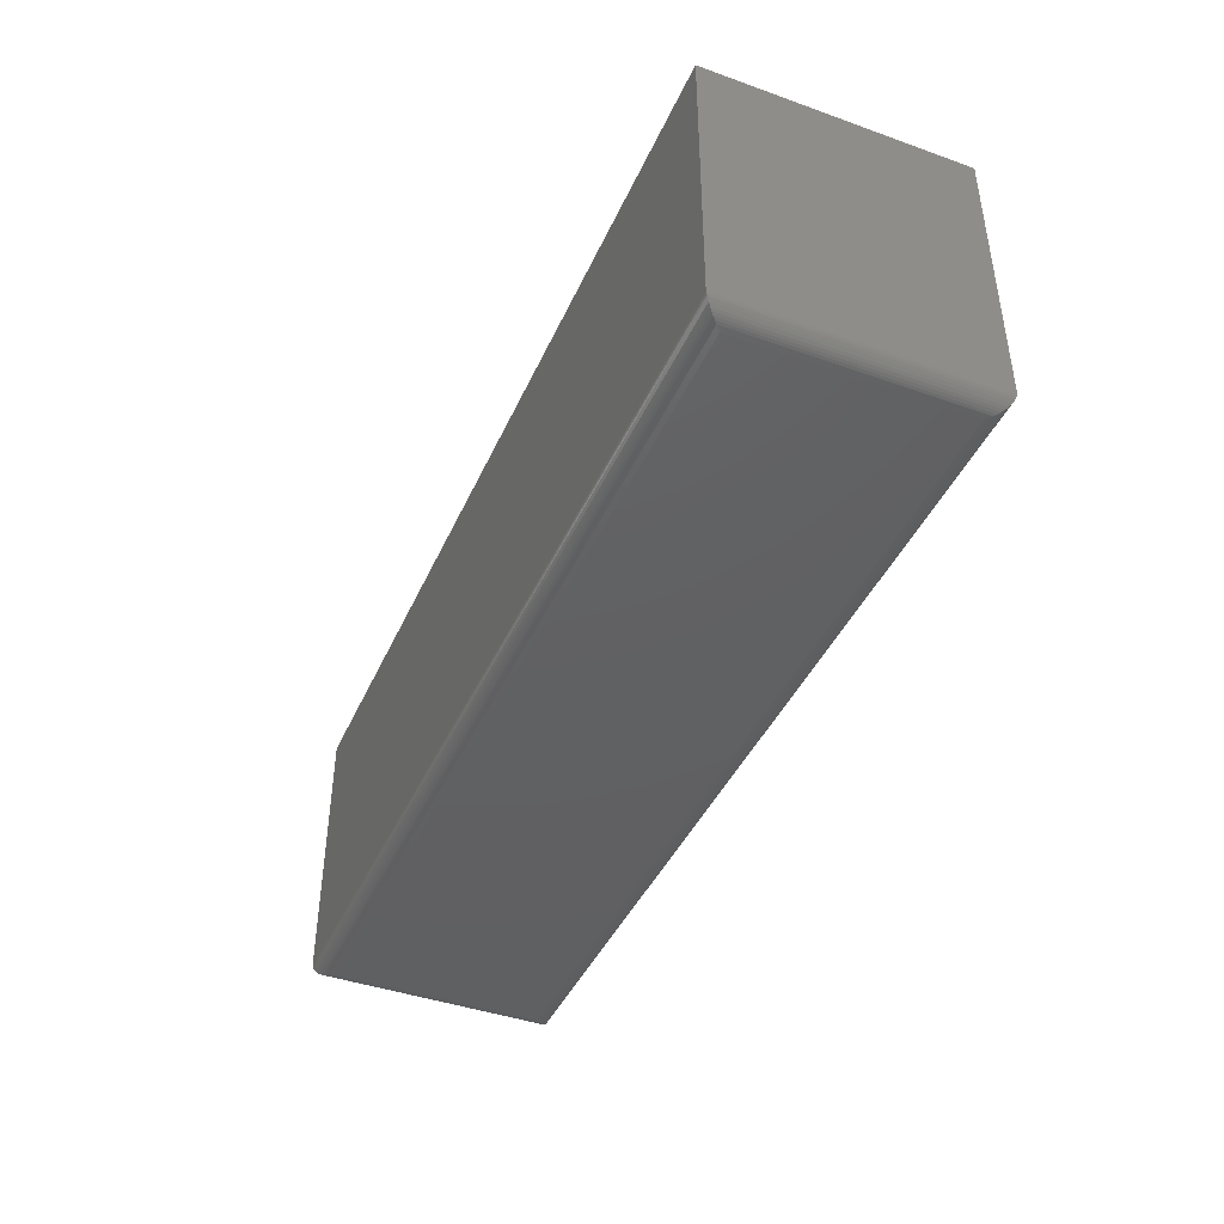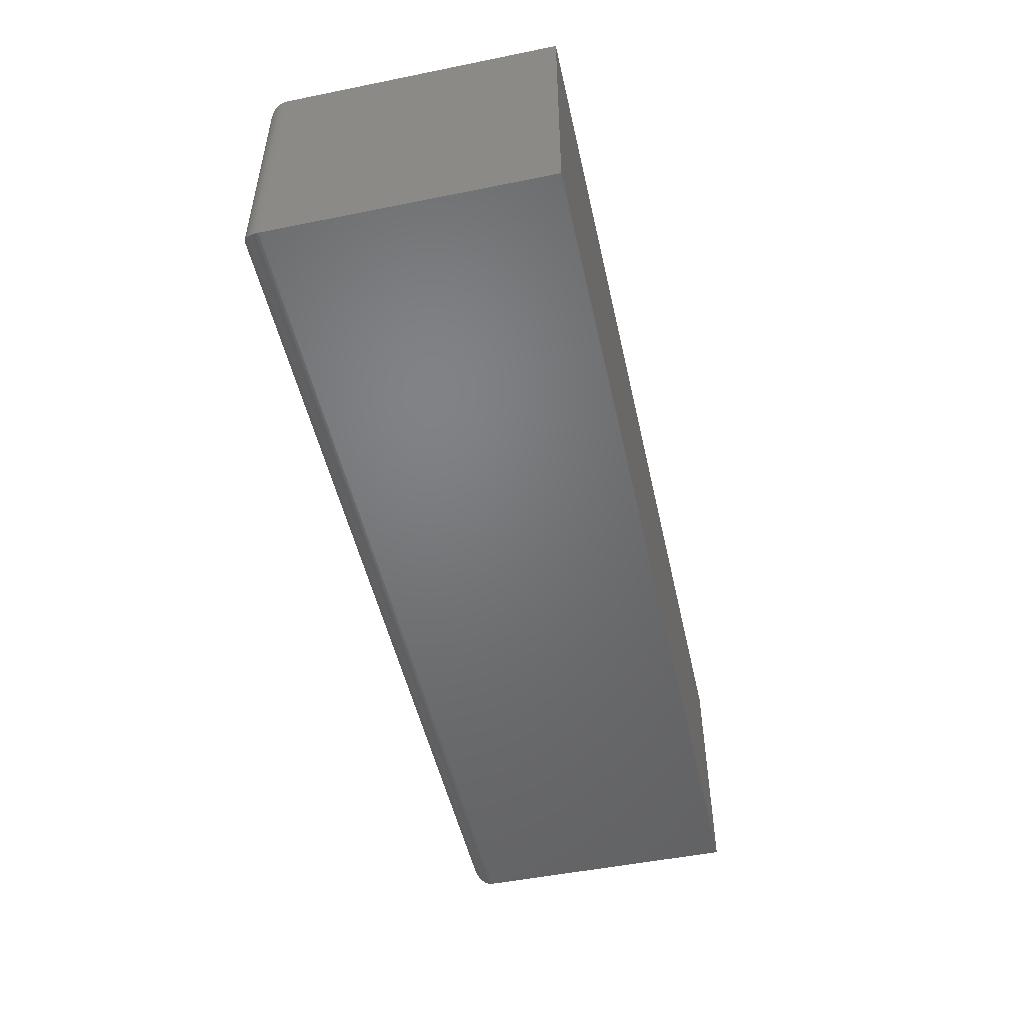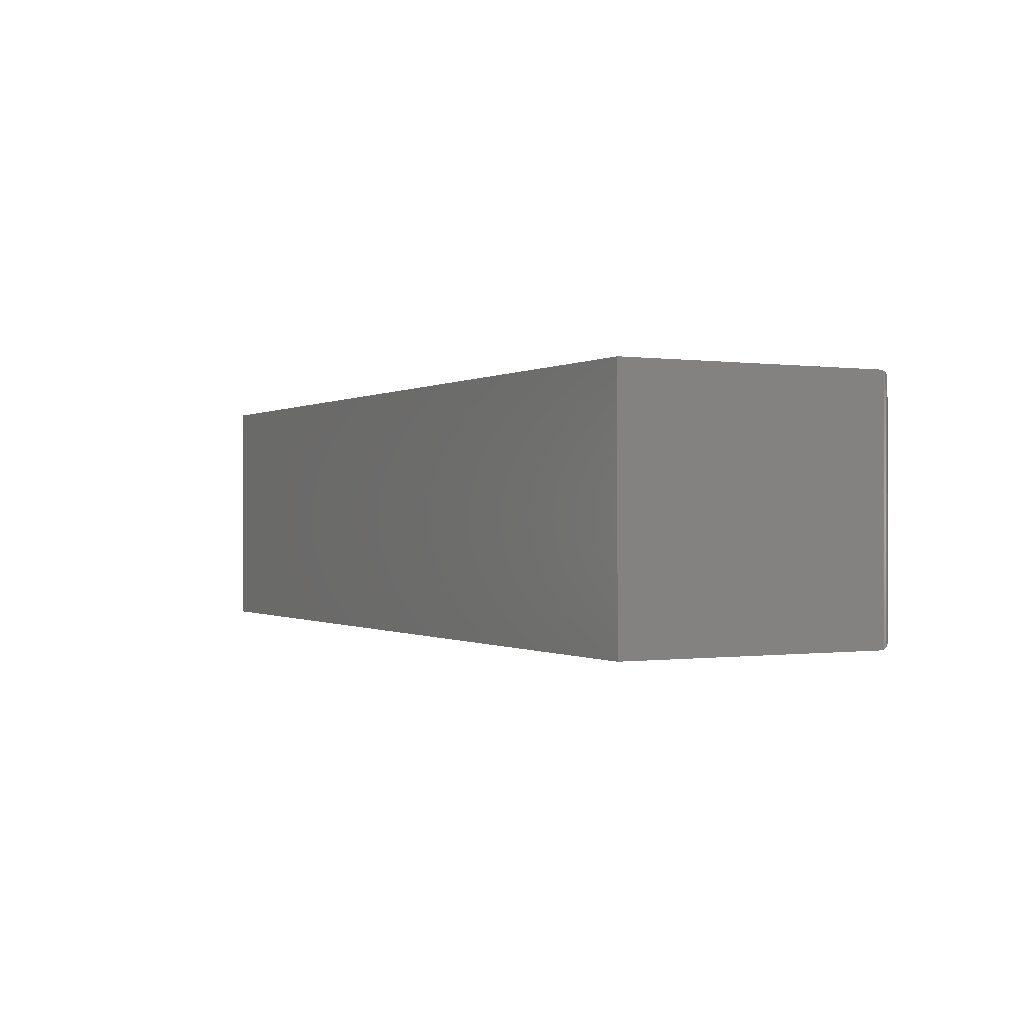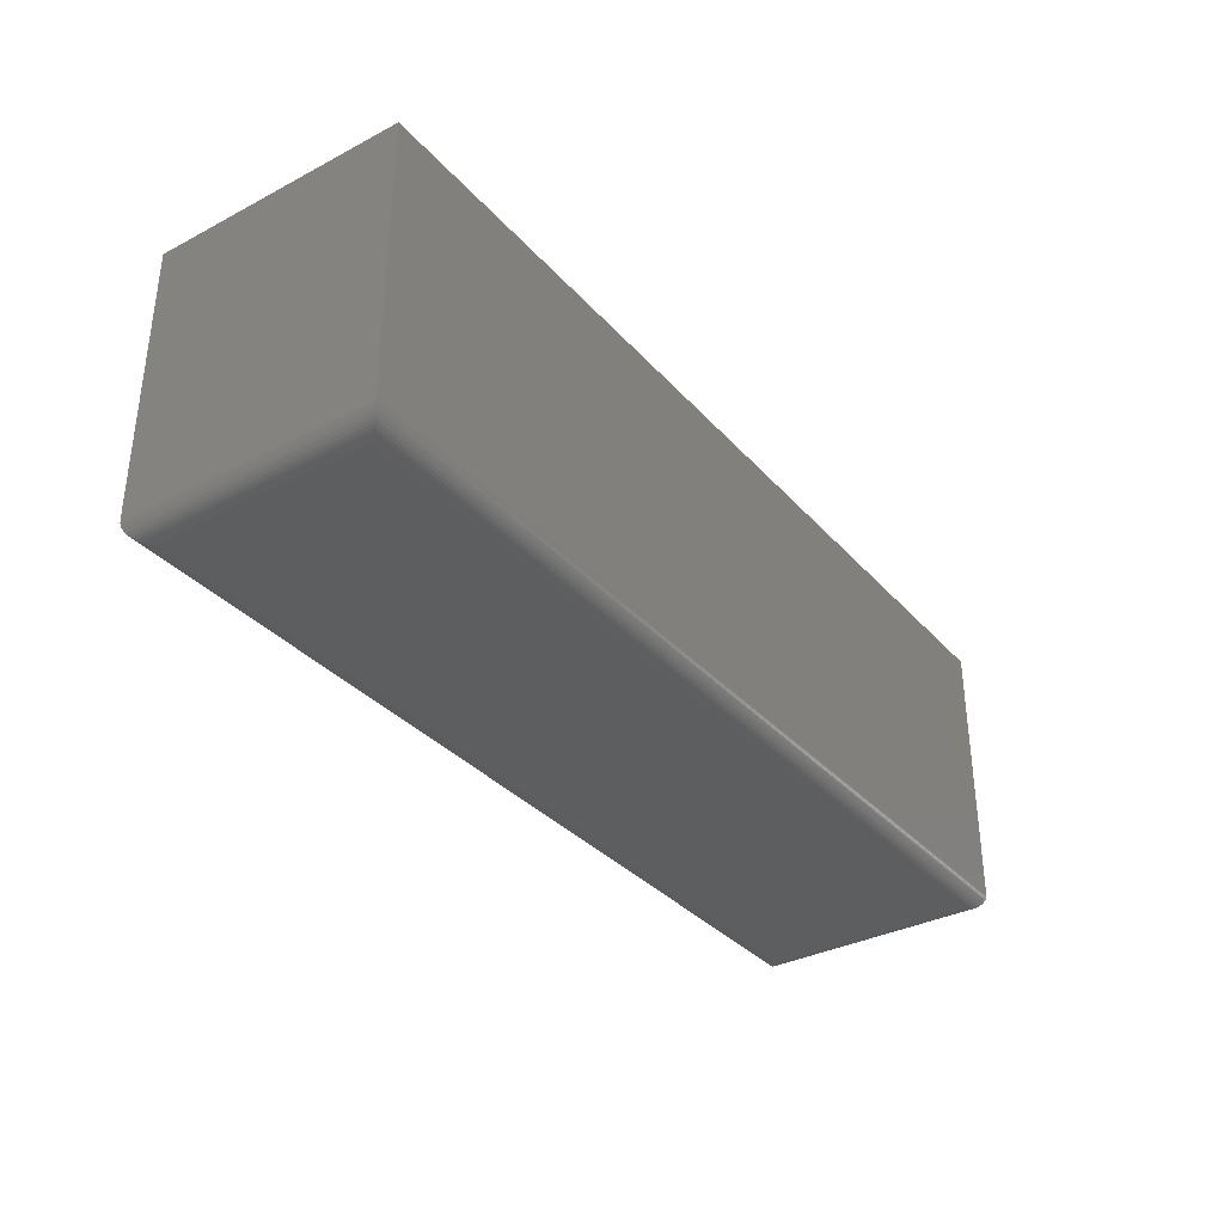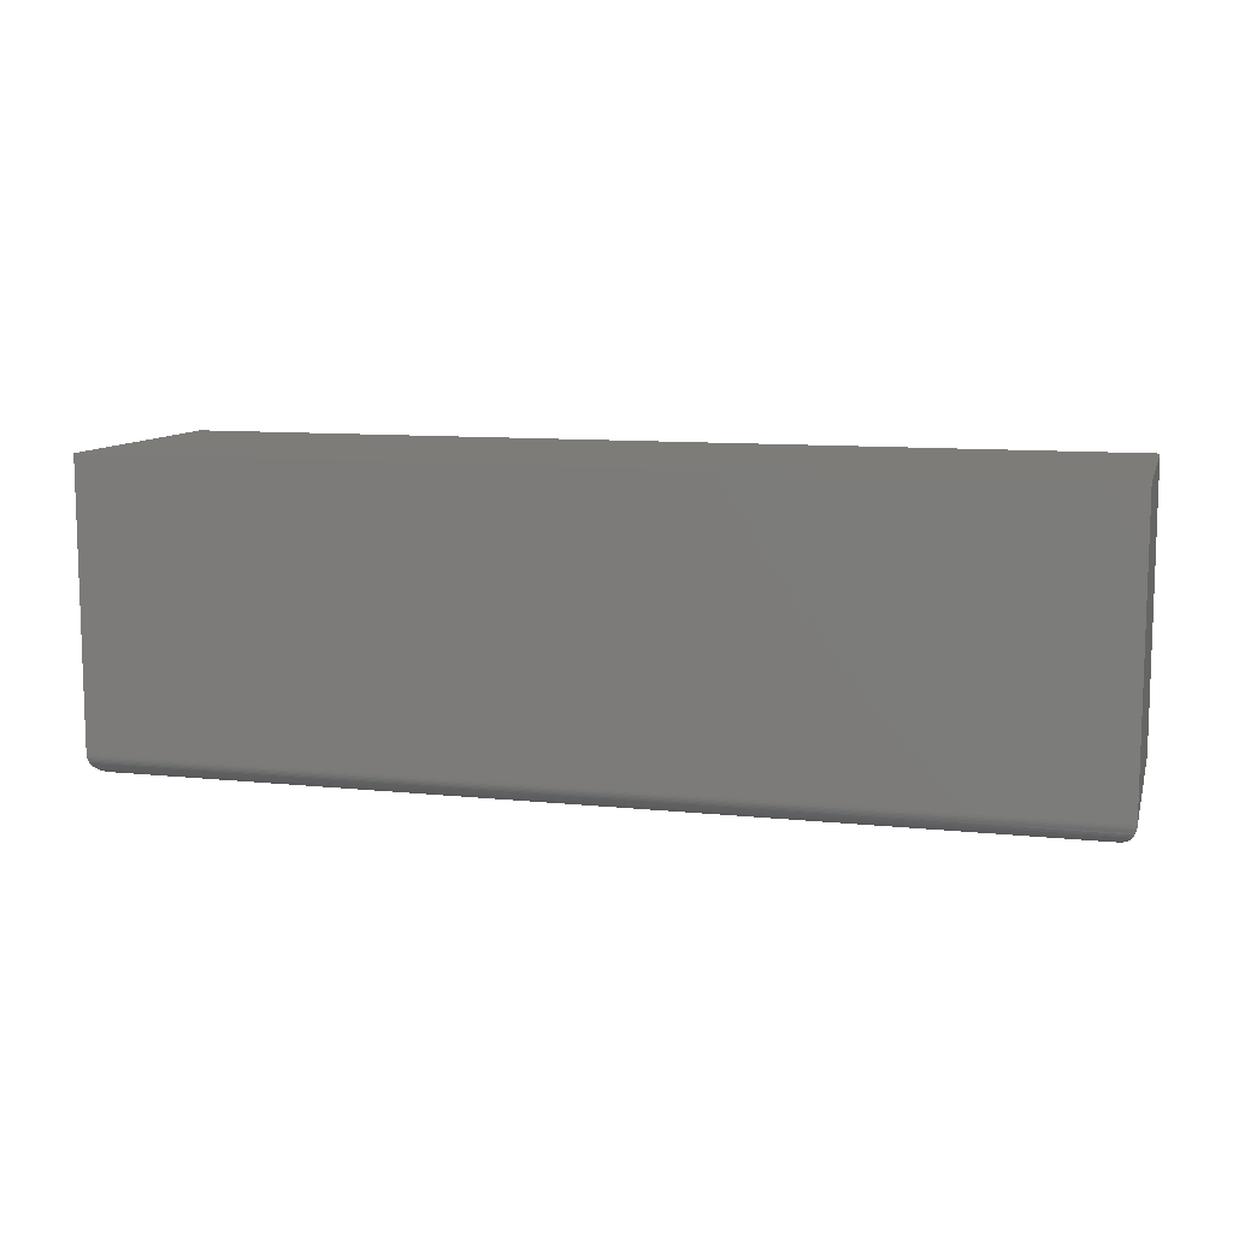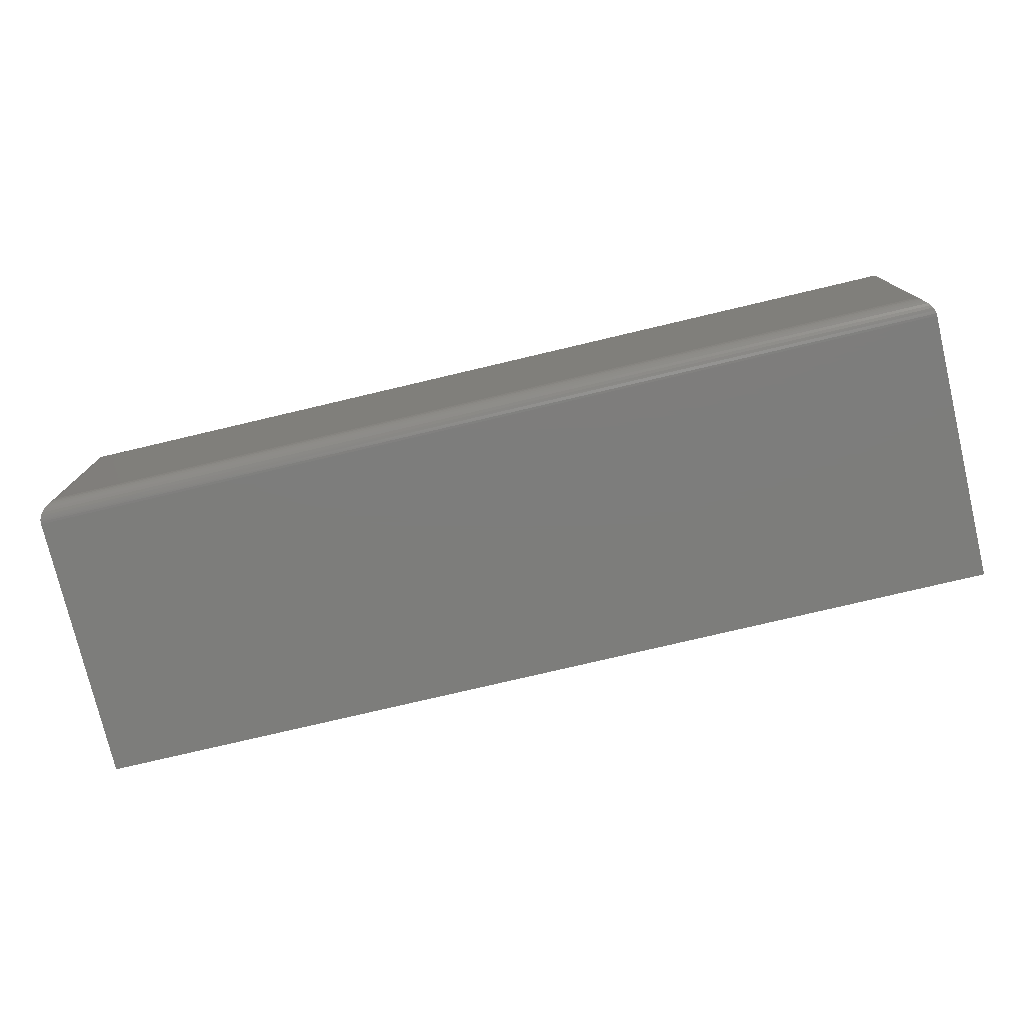
<metadata>
{"format":"stl","ext":"stl","renderer":"f3d","projection":"perspective","resolution":1024,"background":"white","views":[{"elev":-42.5,"azim":-113.0,"up":"+Y"},{"elev":-50.3,"azim":102.5,"up":"+Z"},{"elev":-0.3,"azim":-117.8,"up":"+Z"},{"elev":-34.4,"azim":125.1,"up":"+Y"},{"elev":9.7,"azim":-164.7,"up":"+Y"},{"elev":-76.6,"azim":13.3,"up":"+Z"}]}
</metadata>
<code>
# stl→obj: 56 verts, 108 faces
v -0.75 -0.2109 0.4062
v 0.75 -0.2109 0.4062
v -0.75 0.2315 0.4062
v 0.75 0.2315 0.4062
v -0.75 -0.2109 -2.776e-17
v -0.75 0.2315 0
v 0.75 -0.2109 0
v 0.75 0.2315 0
v -0.7188 -0.2422 0.375
v -0.7188 -0.2422 0.03125
v 0.7188 -0.2422 0.375
v 0.7188 -0.2422 0.03125
v -0.7267 -0.2412 0.02332
v 0.7267 -0.2412 0.02332
v -0.7469 -0.2244 0.00307
v 0.7444 -0.2288 0.005622
v -0.7444 -0.2288 0.005622
v 0.7412 -0.2327 0.008839
v -0.7412 -0.2327 0.008839
v 0.7378 -0.2357 0.01217
v -0.7378 -0.2357 0.01217
v 0.7343 -0.2381 0.01574
v -0.7343 -0.2381 0.01574
v 0.7305 -0.2399 0.01947
v -0.7305 -0.2399 0.01947
v -0.7498 -0.2148 0.0002397
v 0.7498 -0.2148 0.0002397
v -0.7493 -0.2173 0.0006549
v 0.7493 -0.2173 0.0006549
v -0.7487 -0.2197 0.001261
v 0.7487 -0.2197 0.001261
v -0.7479 -0.2221 0.002081
v 0.7479 -0.2221 0.002081
v 0.7469 -0.2244 0.00307
v 0.7267 -0.2412 0.3829
v 0.7444 -0.2288 0.4006
v 0.7412 -0.2327 0.3974
v 0.7378 -0.2357 0.3941
v 0.7343 -0.2381 0.3905
v 0.7305 -0.2399 0.3868
v 0.7498 -0.2148 0.406
v 0.7493 -0.2173 0.4056
v 0.7487 -0.2197 0.405
v 0.7479 -0.2221 0.4042
v 0.7469 -0.2244 0.4032
v -0.7267 -0.2412 0.3829
v -0.7305 -0.2399 0.3868
v -0.7343 -0.2381 0.3905
v -0.7378 -0.2357 0.3941
v -0.7412 -0.2327 0.3974
v -0.7444 -0.2288 0.4006
v -0.7498 -0.2148 0.406
v -0.7493 -0.2173 0.4056
v -0.7487 -0.2197 0.405
v -0.7479 -0.2221 0.4042
v -0.7469 -0.2244 0.4032
f 1 2 3
f 3 2 4
f 5 6 7
f 7 6 8
f 3 6 1
f 1 6 5
f 2 7 4
f 4 7 8
f 9 10 11
f 11 10 12
f 12 13 14
f 12 10 13
f 15 16 17
f 17 16 18
f 17 18 19
f 19 18 20
f 19 20 21
f 21 20 22
f 21 22 23
f 23 22 24
f 23 24 25
f 25 24 14
f 25 14 13
f 5 7 26
f 26 7 27
f 26 27 28
f 28 27 29
f 28 29 30
f 30 29 31
f 30 31 32
f 32 31 33
f 32 33 15
f 15 33 34
f 15 34 16
f 11 14 35
f 11 12 14
f 34 36 16
f 16 36 37
f 16 37 18
f 18 37 38
f 18 38 20
f 20 38 39
f 20 39 22
f 22 39 40
f 22 40 24
f 24 40 35
f 24 35 14
f 7 2 27
f 27 2 41
f 27 41 29
f 29 41 42
f 29 42 31
f 31 42 43
f 31 43 33
f 33 43 44
f 33 44 34
f 34 44 45
f 34 45 36
f 9 35 46
f 9 11 35
f 46 35 40
f 46 40 47
f 47 40 39
f 47 39 48
f 48 39 38
f 48 38 49
f 49 38 37
f 49 37 50
f 50 37 36
f 50 36 51
f 51 36 45
f 2 1 41
f 41 1 52
f 41 52 42
f 42 52 53
f 42 53 43
f 43 53 54
f 43 54 44
f 44 54 55
f 44 55 45
f 45 55 56
f 45 56 51
f 10 46 13
f 10 9 46
f 13 46 47
f 13 47 25
f 25 47 48
f 25 48 23
f 23 48 49
f 23 49 21
f 21 49 50
f 21 50 19
f 19 50 51
f 19 51 17
f 17 51 56
f 1 5 52
f 52 5 26
f 52 26 53
f 53 26 28
f 53 28 54
f 54 28 30
f 54 30 55
f 55 30 32
f 55 32 56
f 56 32 15
f 56 15 17
f 4 8 3
f 3 8 6

</code>
